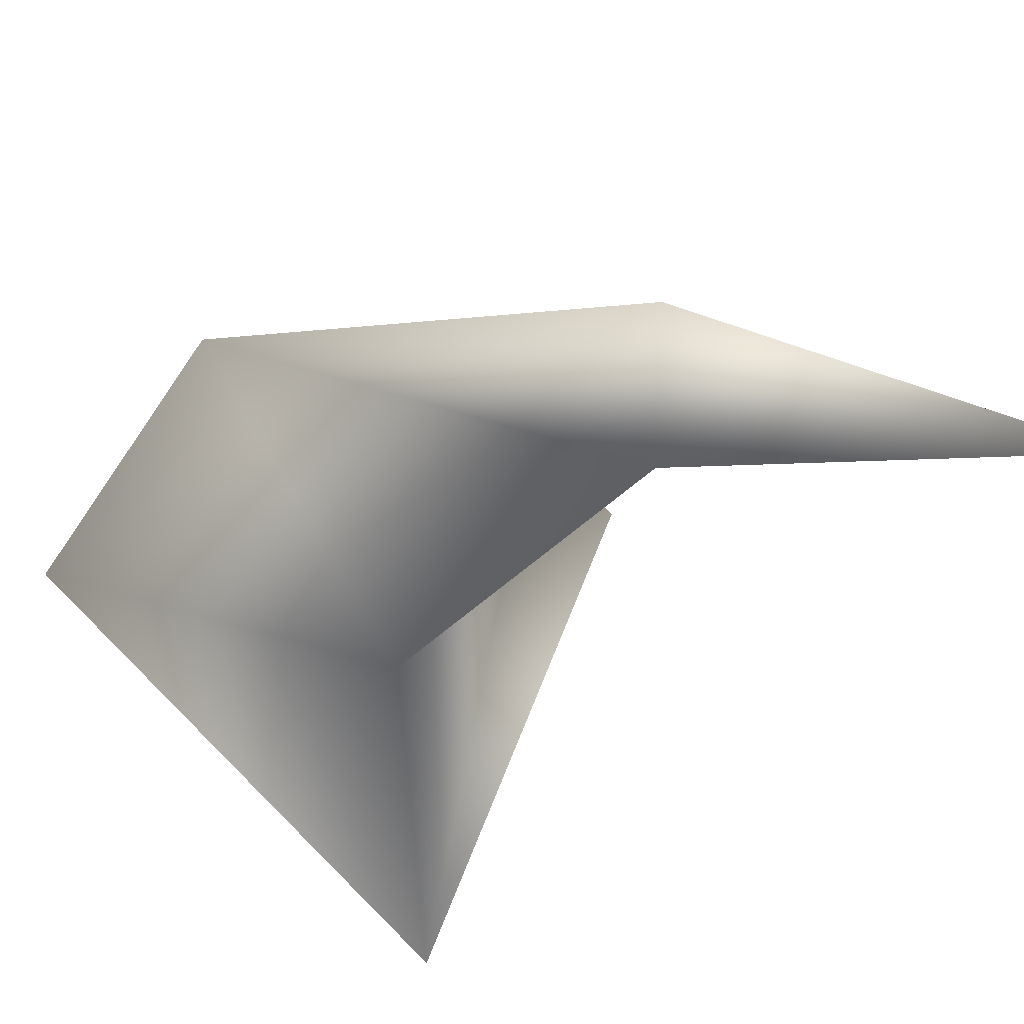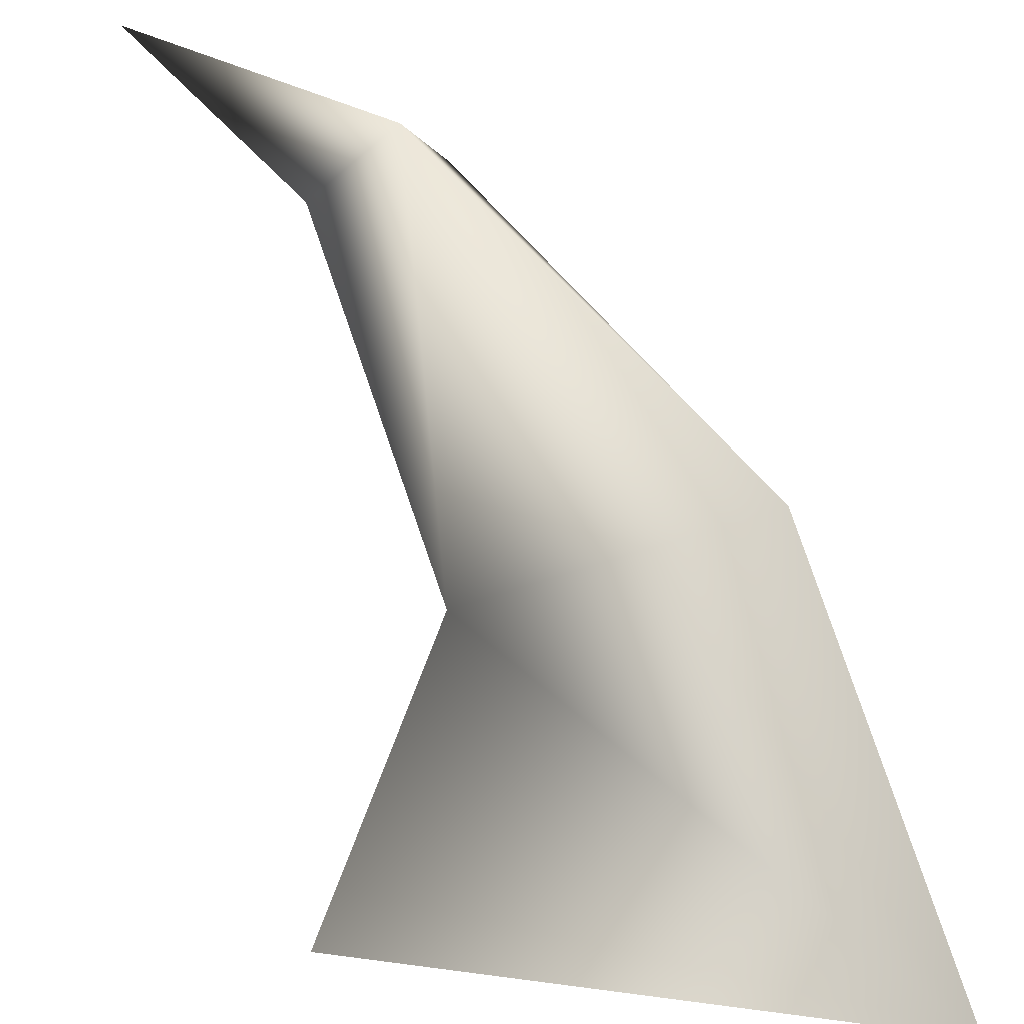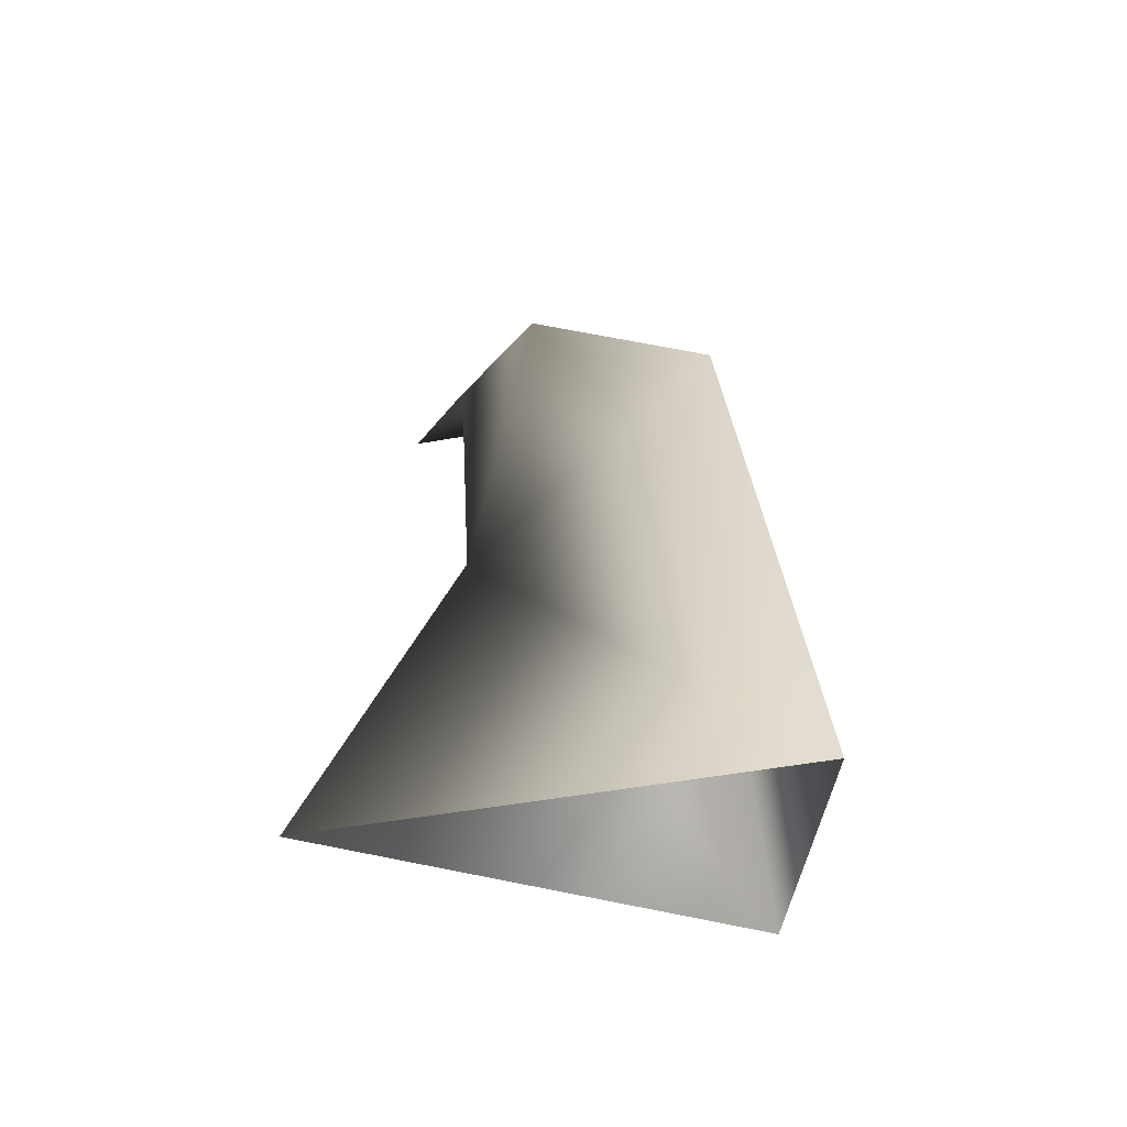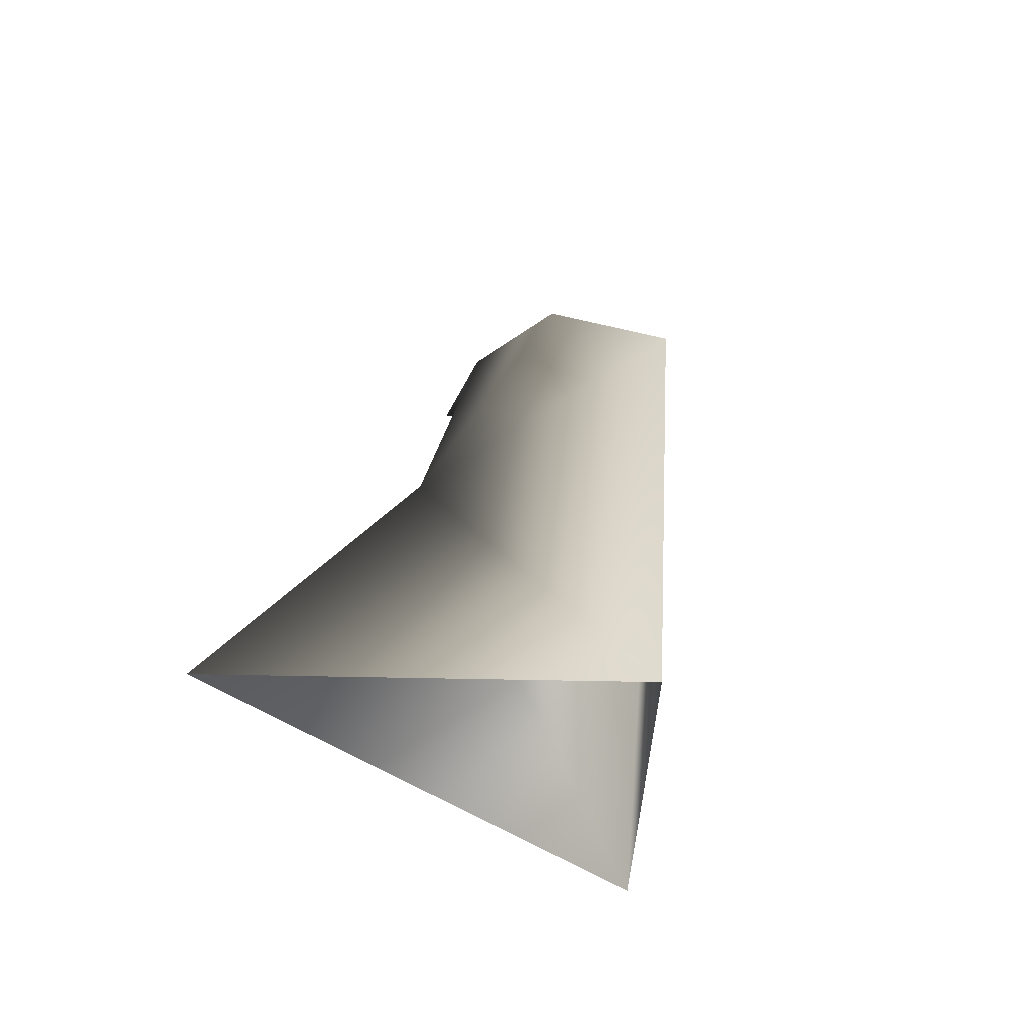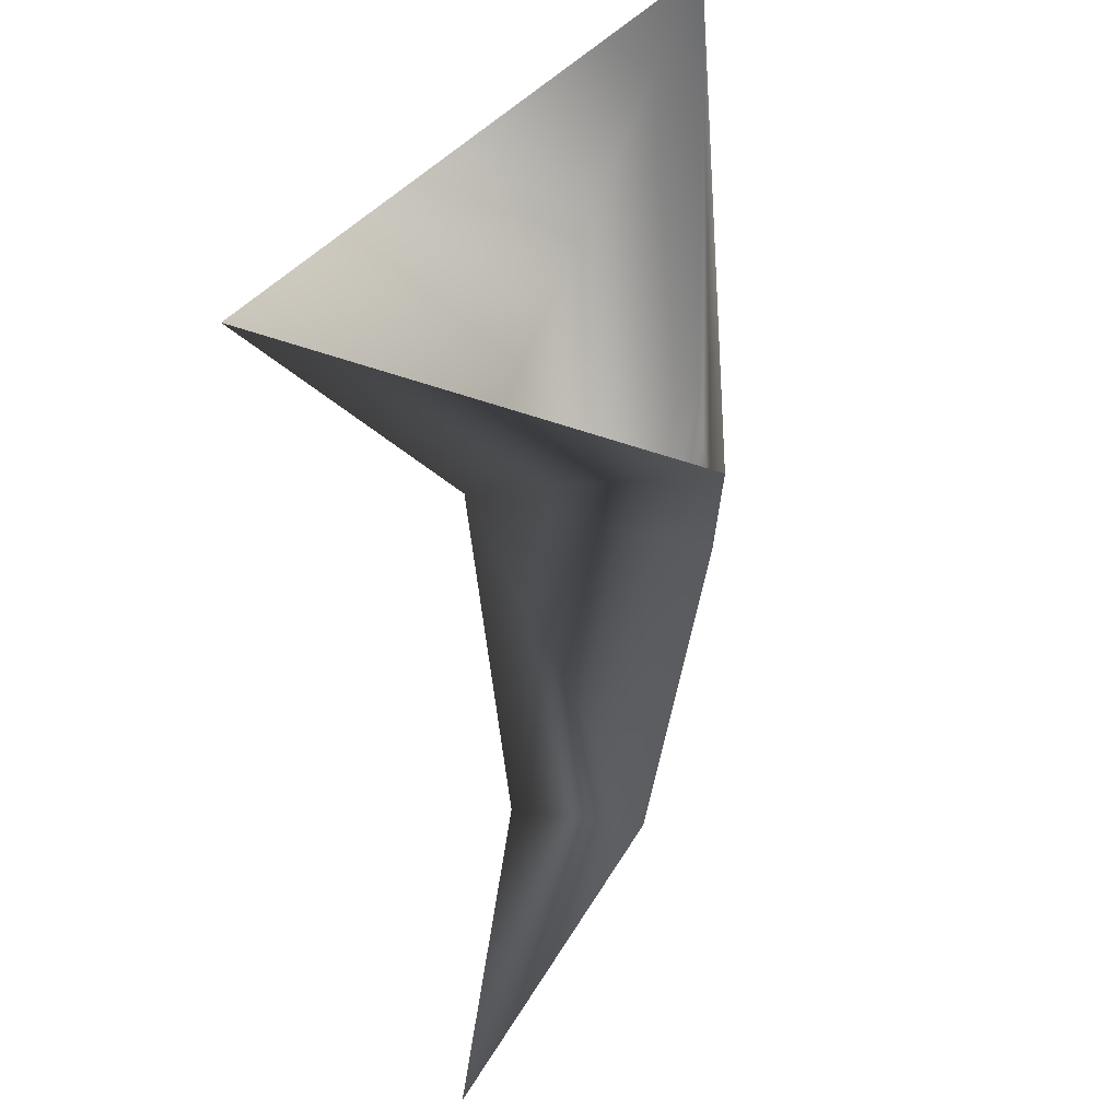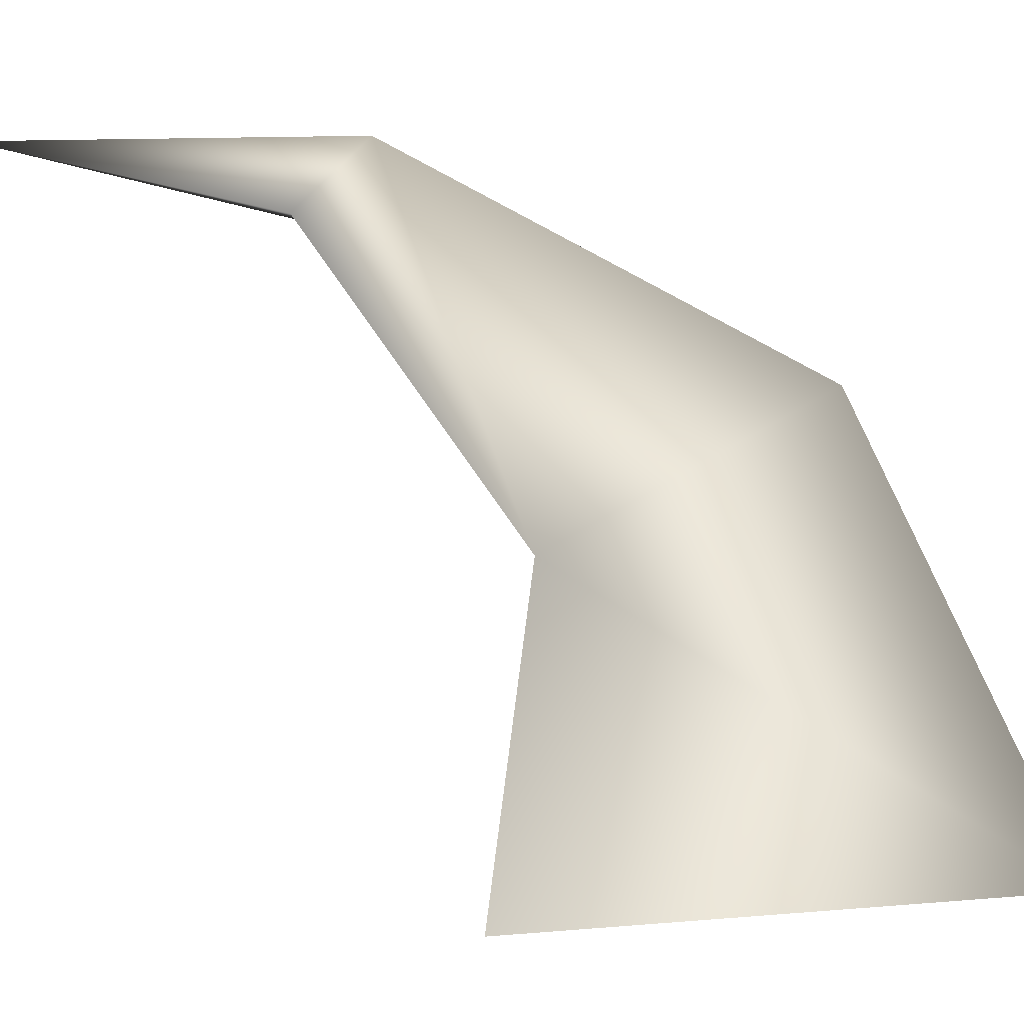
<metadata>
{"format":"obj","ext":"obj","renderer":"f3d","projection":"perspective","resolution":1024,"background":"white","views":[{"elev":53.5,"azim":137.8,"up":"+Y"},{"elev":29.6,"azim":-23.3,"up":"+Y"},{"elev":67.6,"azim":3.6,"up":"+Z"},{"elev":62.7,"azim":17.9,"up":"+Z"},{"elev":-31.1,"azim":16.0,"up":"+Z"},{"elev":-0.2,"azim":-60.6,"up":"+Y"}]}
</metadata>
<code>
o hurricos.082_tex_72.299
v 8.511 0.732 -2.775
v 8.518 0.7043 -2.763
v 8.518 0.7043 -2.8
v 8.513 0.7228 -2.793
v 8.499 0.7459 -2.798
v 8.504 0.7413 -2.803
v 8.495 0.7413 -2.8
v 8.497 0.7228 -2.786
v 8.488 0.7043 -2.784
v 8.49 0.7459 -2.819
f 2 4 1
f 1 6 5
f 5 8 1
f 2 8 9
f 3 8 4
f 6 8 7
f 6 7 10
f 5 6 10
f 5 10 7
f 2 3 4
f 1 4 6
f 5 7 8
f 2 1 8
f 3 9 8
f 6 4 8

</code>
